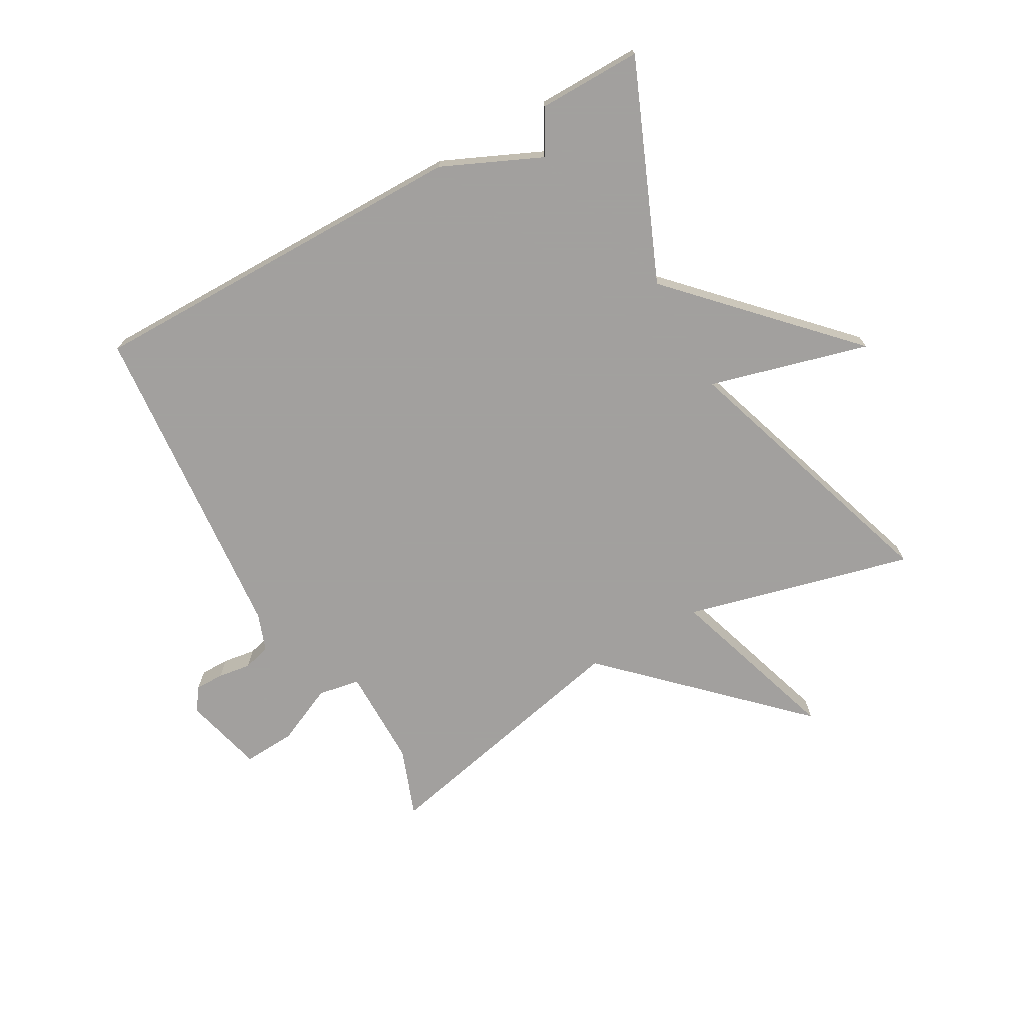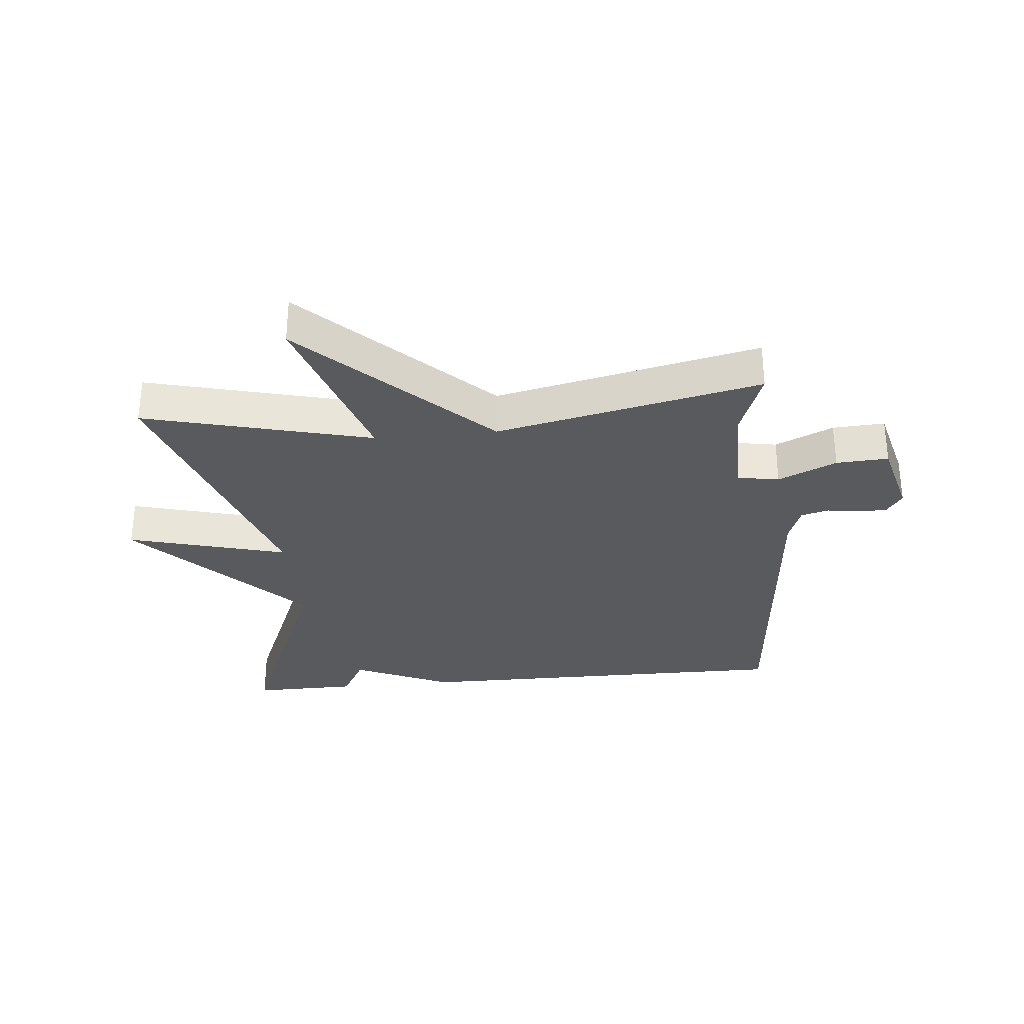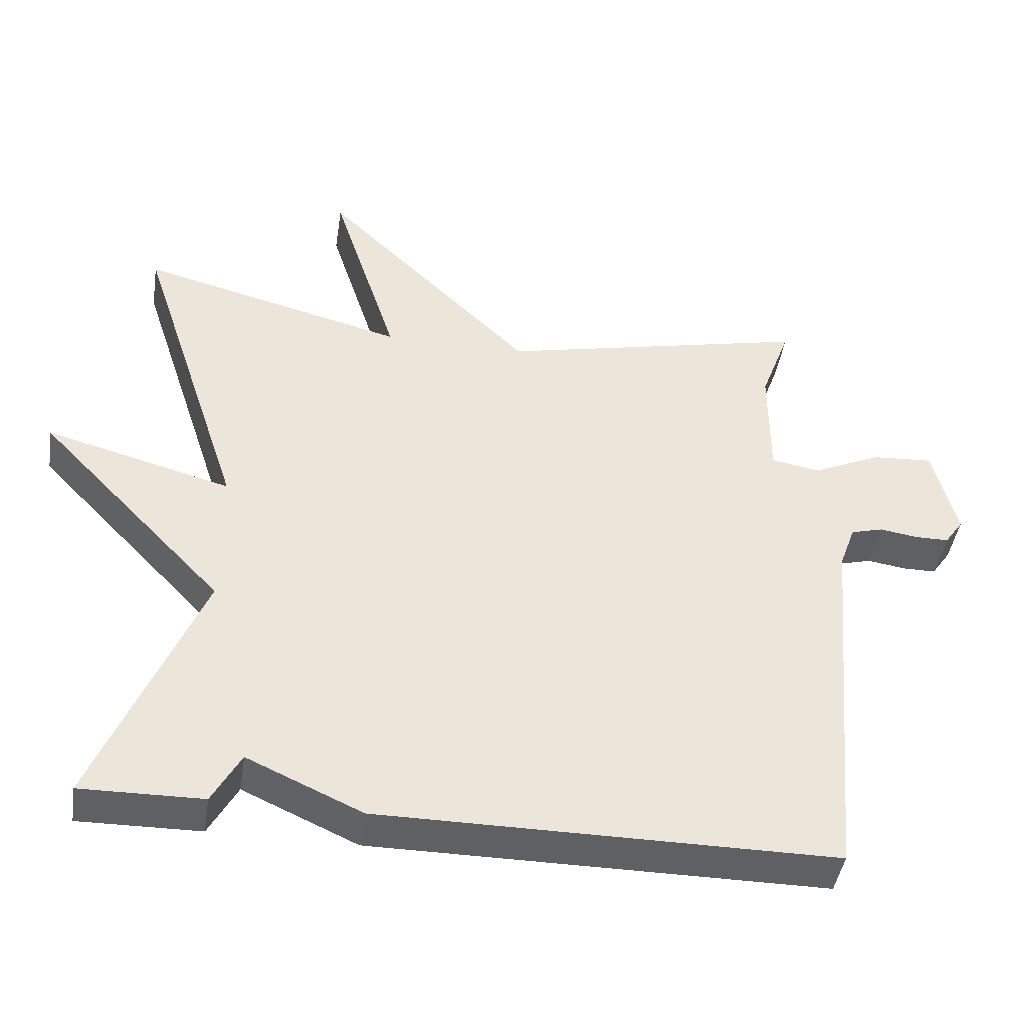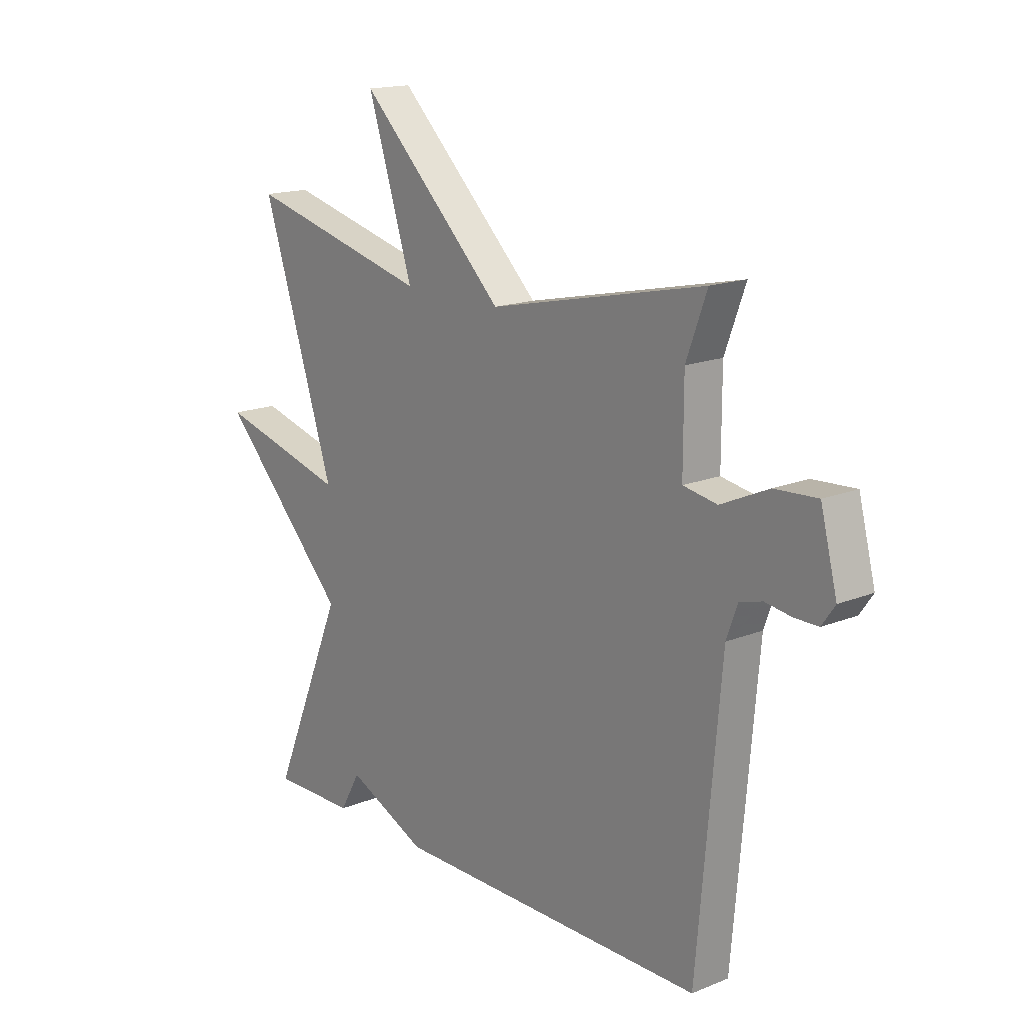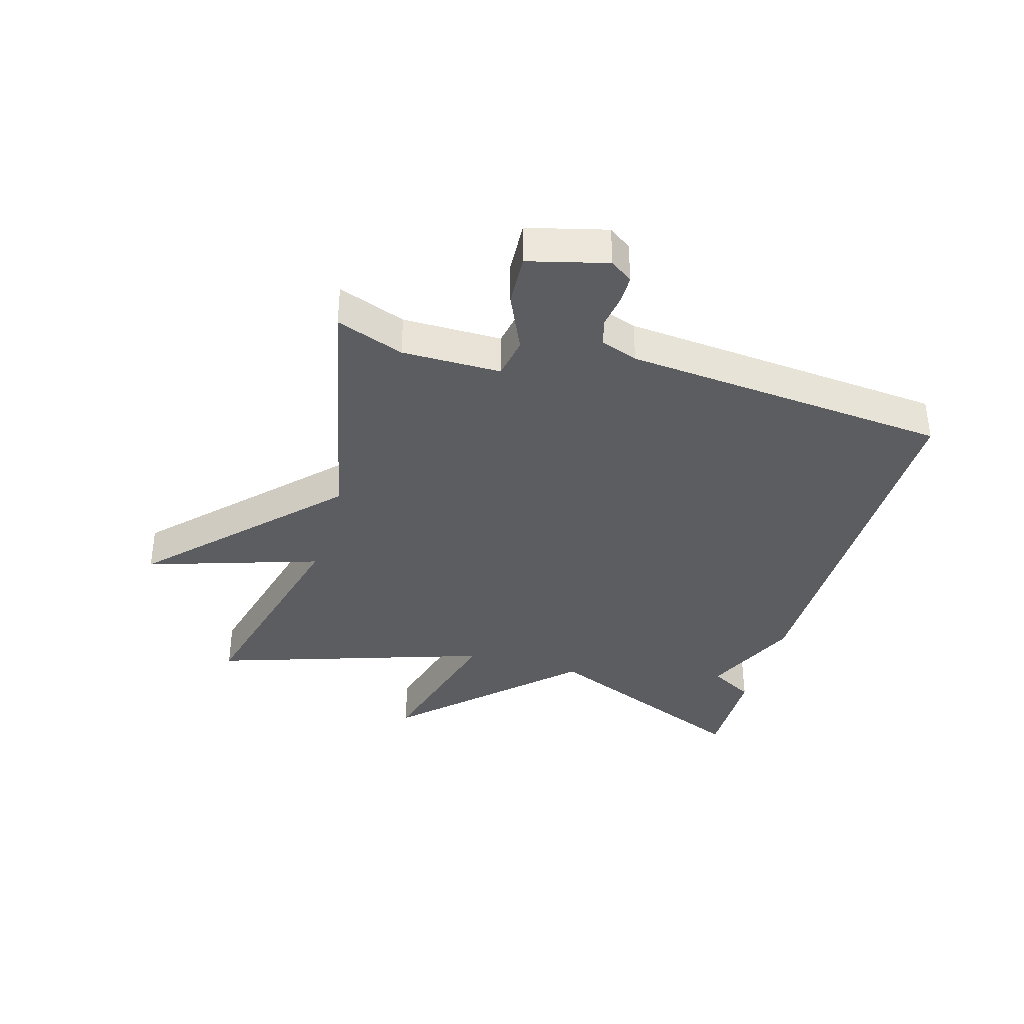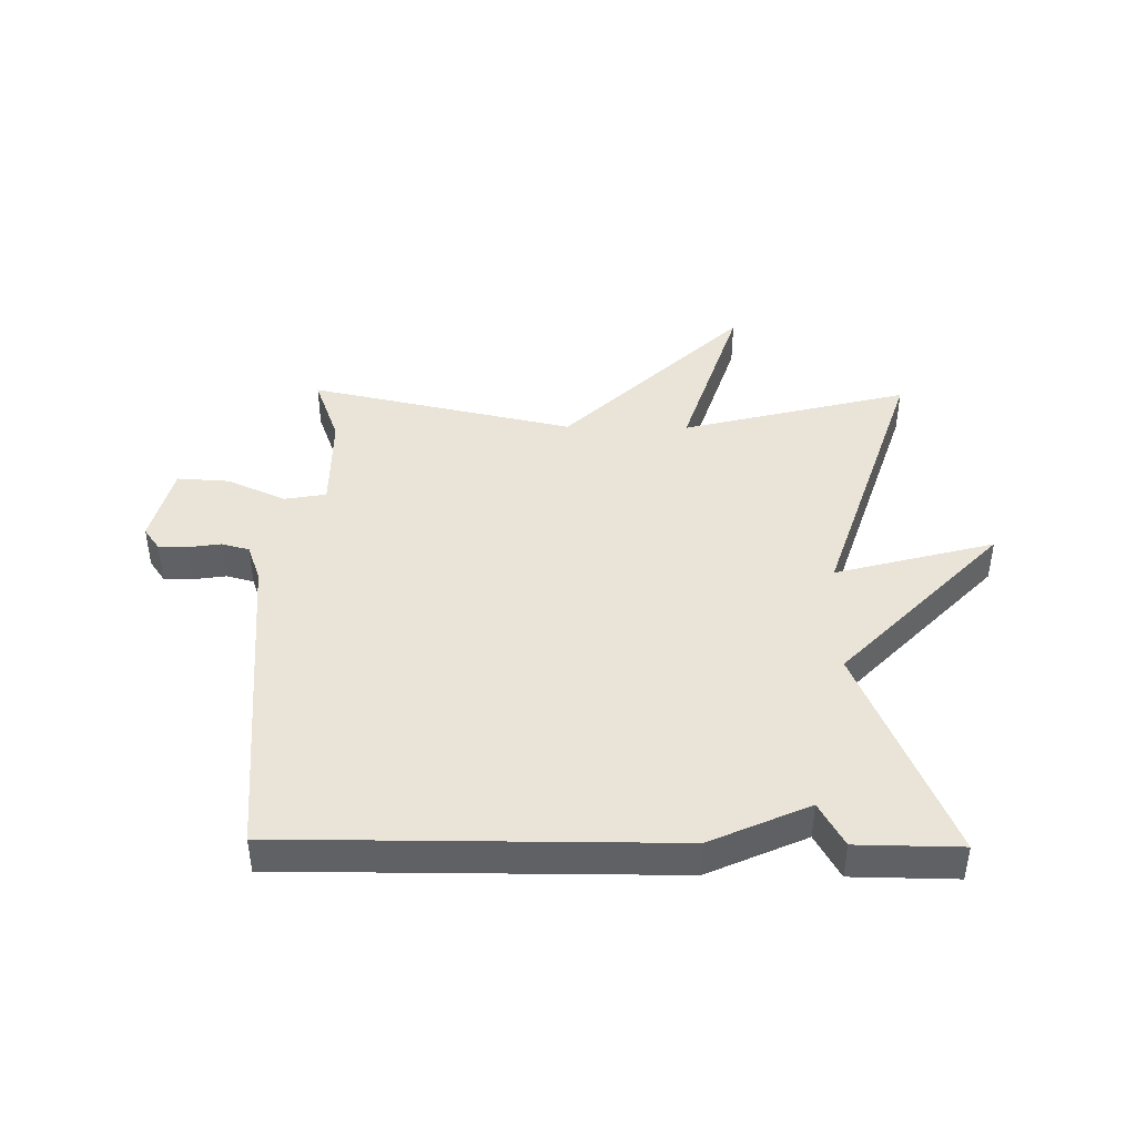
<metadata>
{"format":"obj","ext":"obj","renderer":"f3d","projection":"perspective","resolution":1024,"background":"white","views":[{"elev":-71.9,"azim":-150.6,"up":"+Y"},{"elev":-31.1,"azim":5.5,"up":"+Y"},{"elev":-43.6,"azim":-8.7,"up":"+Z"},{"elev":16.3,"azim":50.4,"up":"+Z"},{"elev":-37.1,"azim":73.9,"up":"+Y"},{"elev":43.0,"azim":-179.2,"up":"+Y"}]}
</metadata>
<code>
v -0.5 0.07 0.5
v -0.131 0.07 0.406
v -0.222 0.07 0.689
v 0.069 0.07 0.406
v 0.5 0.07 0.5
v 0.459 0.07 0.389
v 0.459 0.07 0.227
v 0.527 0.07 0.215
v 0.622 0.07 0.258
v 0.707 0.07 0.263
v 0.74 0.07 0.134
v 0.714 0.07 0.097
v 0.667 0.07 0.097
v 0.614 0.07 0.105
v 0.569 0.07 0.093
v 0.547 0.07 0.032
v 0.5 0.07 -0.5
v -0.131 0.07 -0.498
v -0.291 0.07 -0.426
v -0.331 0.07 -0.498
v -0.5 0.07 -0.5
v -0.353 0.07 -0.148
v -0.612 0.07 0.122
v -0.353 0.07 0.052
v -0.5 0 0.5
v -0.131 0 0.406
v -0.222 0 0.689
v 0.069 0 0.406
v 0.5 0 0.5
v 0.459 0 0.389
v 0.459 0 0.227
v 0.527 0 0.215
v 0.622 0 0.258
v 0.707 0 0.263
v 0.74 0 0.134
v 0.714 0 0.097
v 0.667 0 0.097
v 0.614 0 0.105
v 0.569 0 0.093
v 0.547 0 0.032
v 0.5 0 -0.5
v -0.131 0 -0.498
v -0.291 0 -0.426
v -0.331 0 -0.498
v -0.5 0 -0.5
v -0.353 0 -0.148
v -0.612 0 0.122
v -0.353 0 0.052
f 22 23 24
f 19 20 21 22
f 19 22 24
f 18 19 24
f 17 18 24
f 16 17 24
f 24 1 2
f 16 24 2
f 15 16 2
f 12 13 14
f 11 12 14
f 10 11 14
f 9 10 14
f 8 9 14
f 7 8 14 15
f 4 5 6
f 4 6 7
f 2 3 4
f 2 4 7 15
f 48 47 46
f 46 45 44 43
f 48 46 43
f 48 43 42
f 48 42 41
f 48 41 40
f 26 25 48
f 26 48 40
f 26 40 39
f 38 37 36
f 38 36 35
f 38 35 34
f 38 34 33
f 38 33 32
f 39 38 32 31
f 30 29 28
f 31 30 28
f 28 27 26
f 39 31 28 26
f 1 25 26 2
f 2 26 27 3
f 3 27 28 4
f 4 28 29 5
f 5 29 30 6
f 6 30 31 7
f 7 31 32 8
f 8 32 33 9
f 9 33 34 10
f 10 34 35 11
f 11 35 36 12
f 12 36 37 13
f 13 37 38 14
f 14 38 39 15
f 15 39 40 16
f 16 40 41 17
f 17 41 42 18
f 18 42 43 19
f 19 43 44 20
f 20 44 45 21
f 21 45 46 22
f 22 46 47 23
f 23 47 48 24
f 24 48 25 1

</code>
